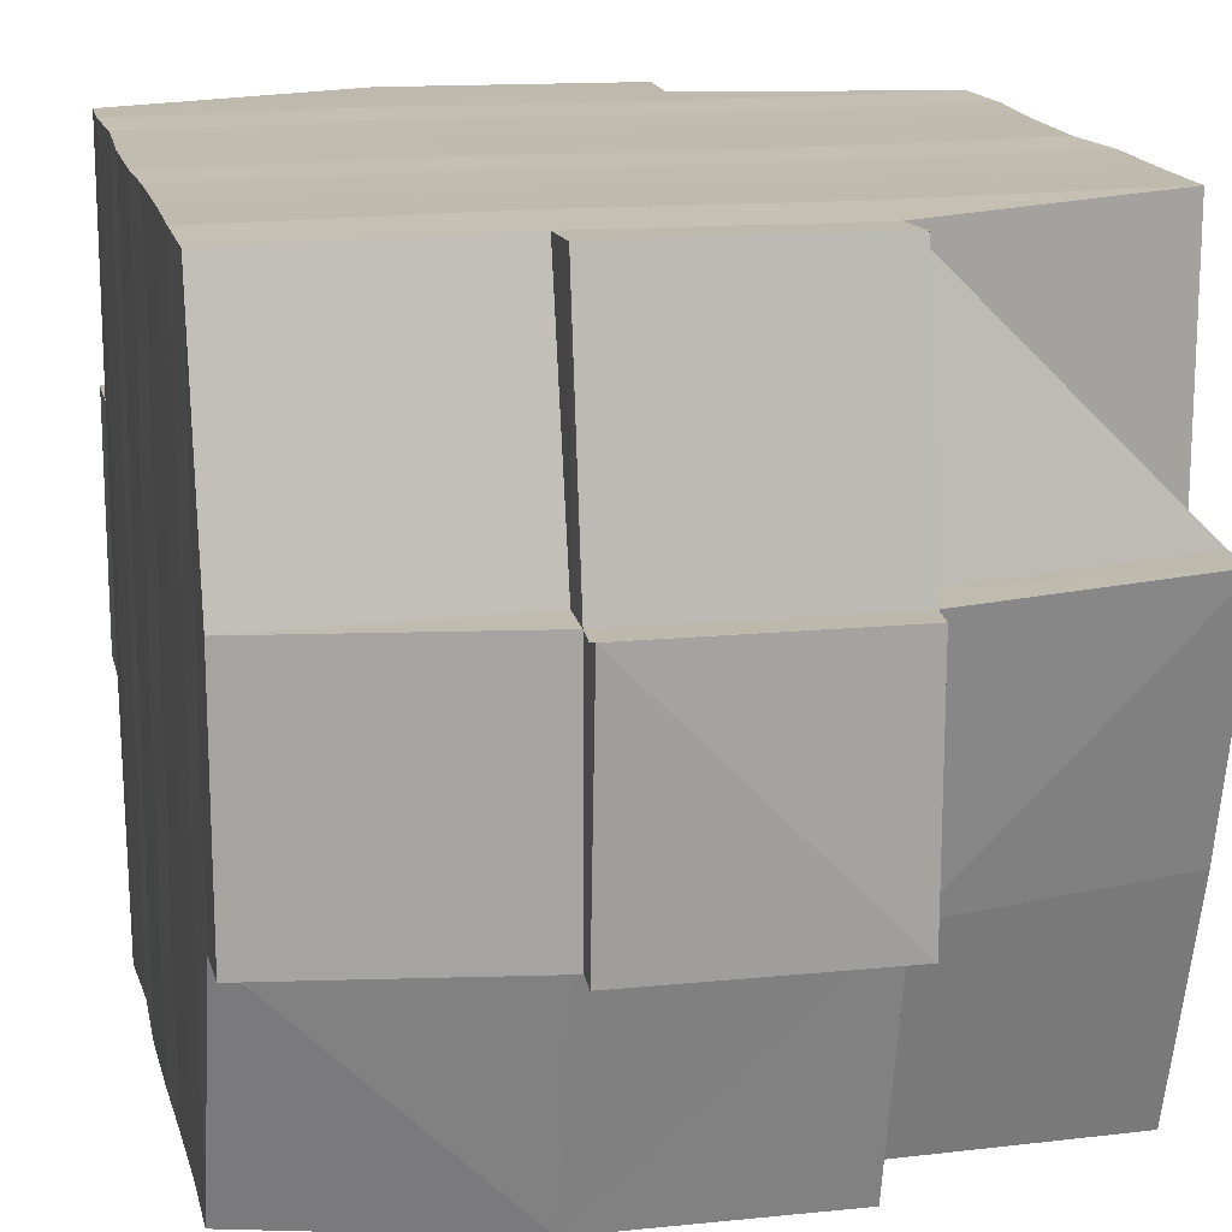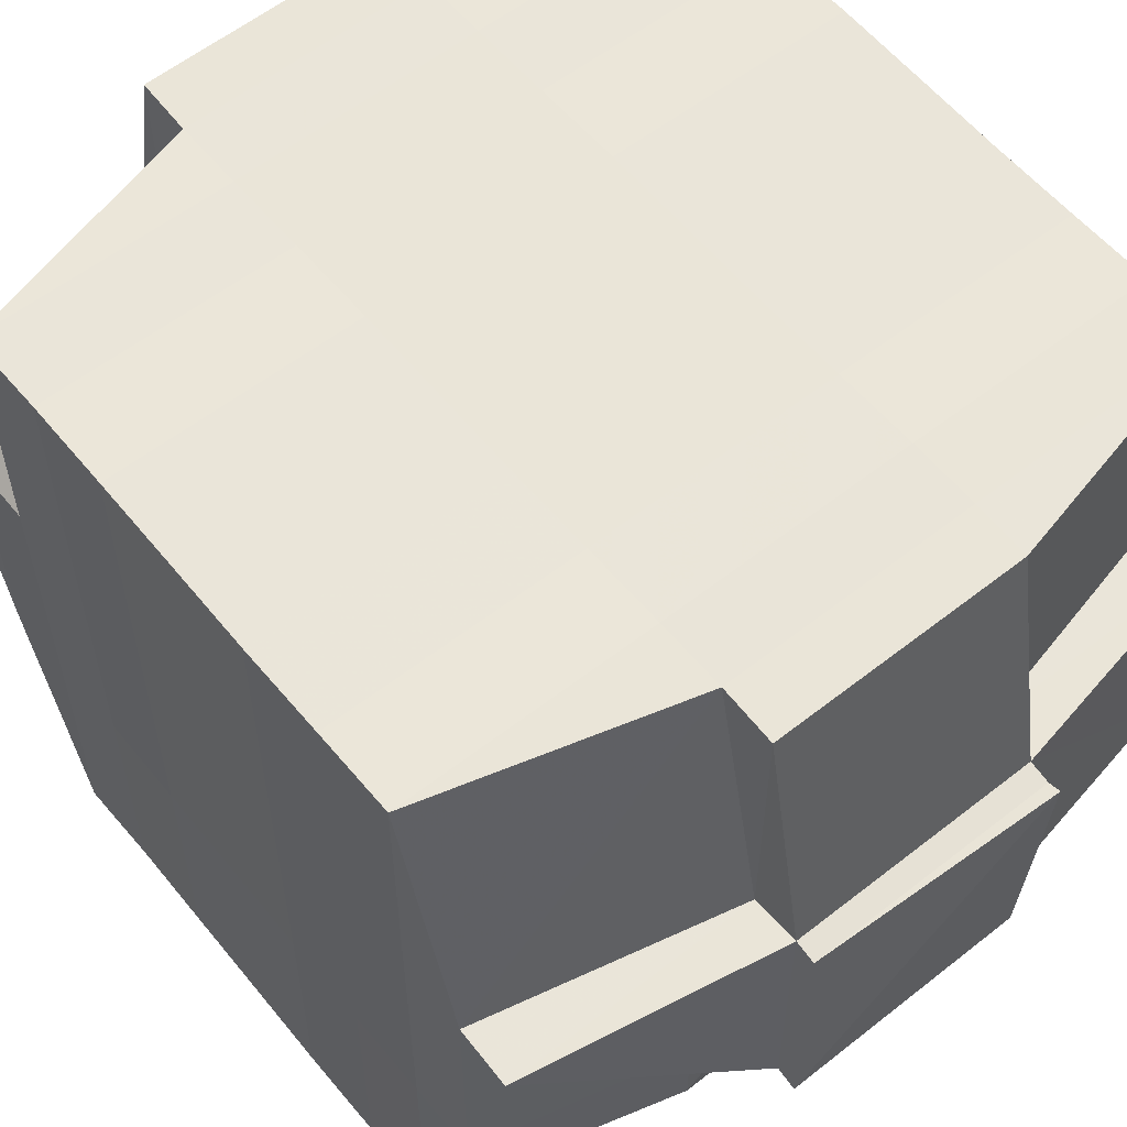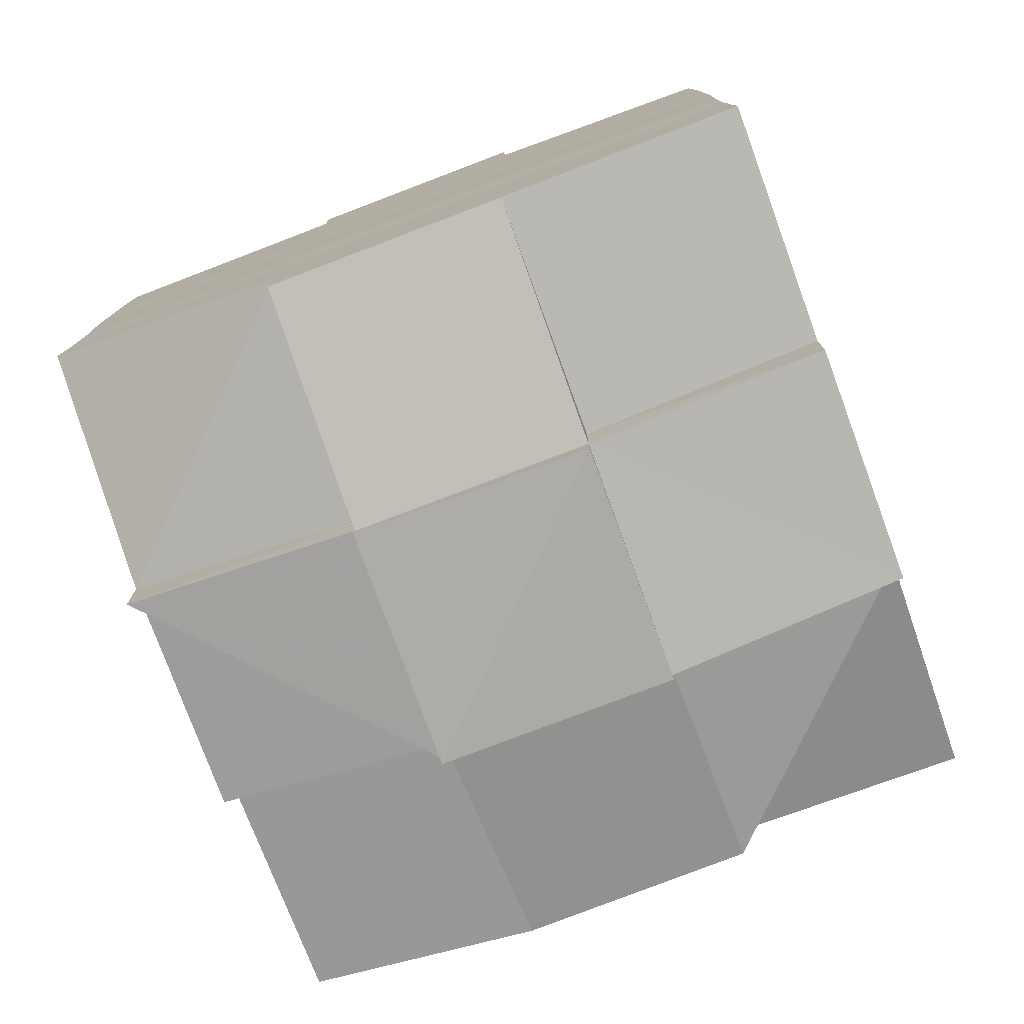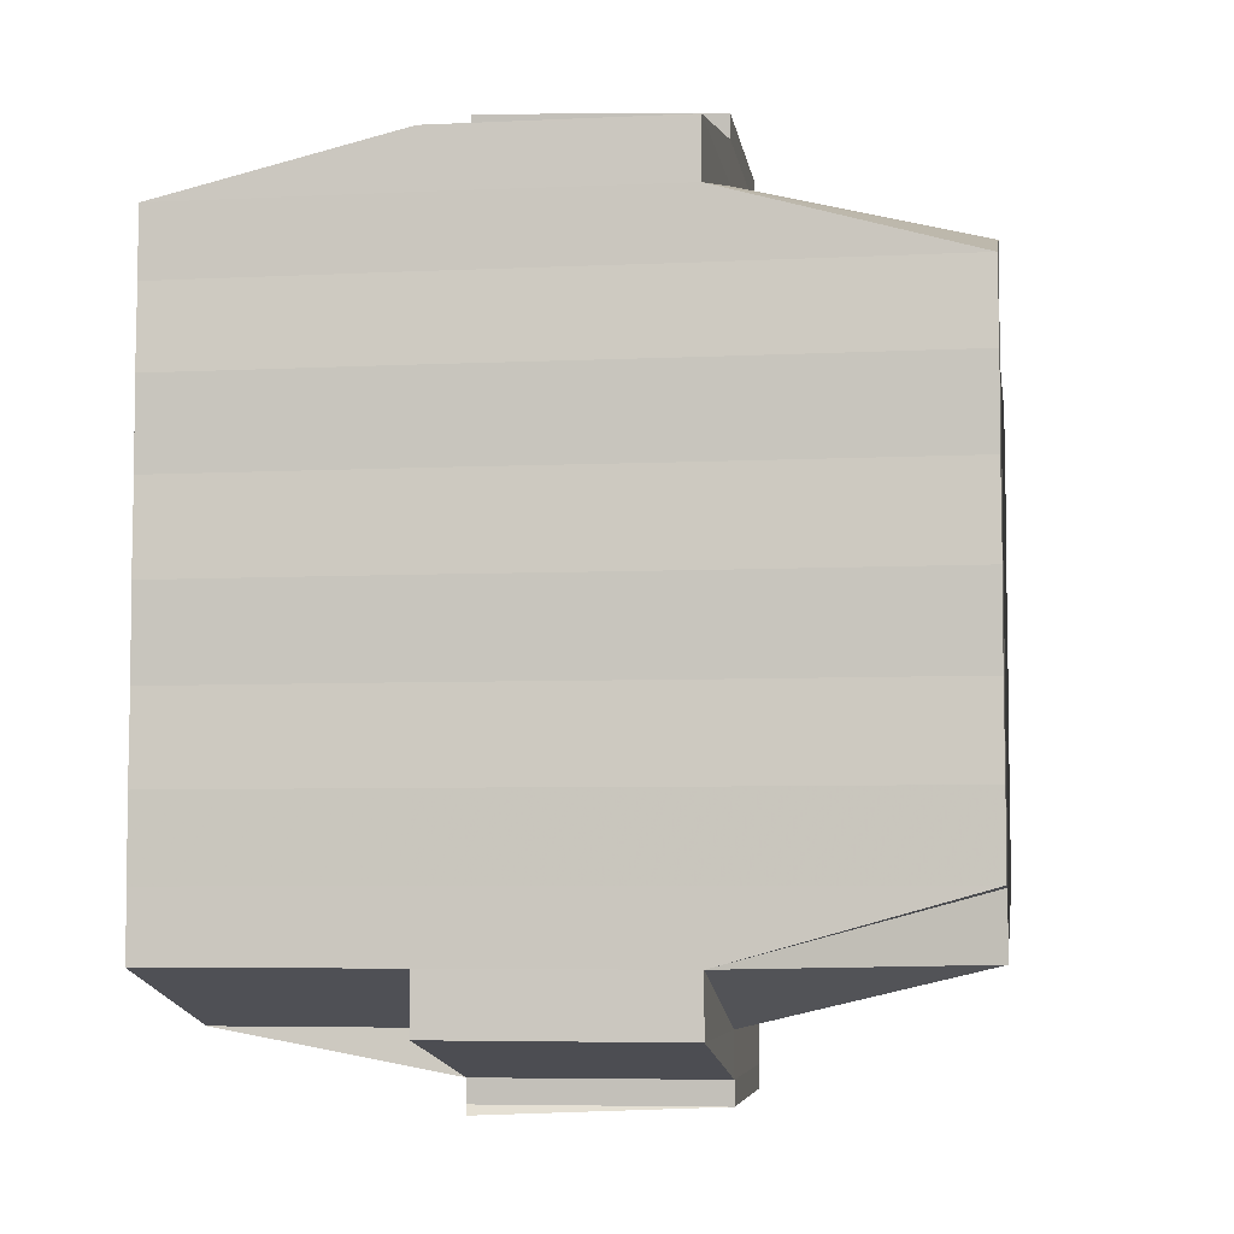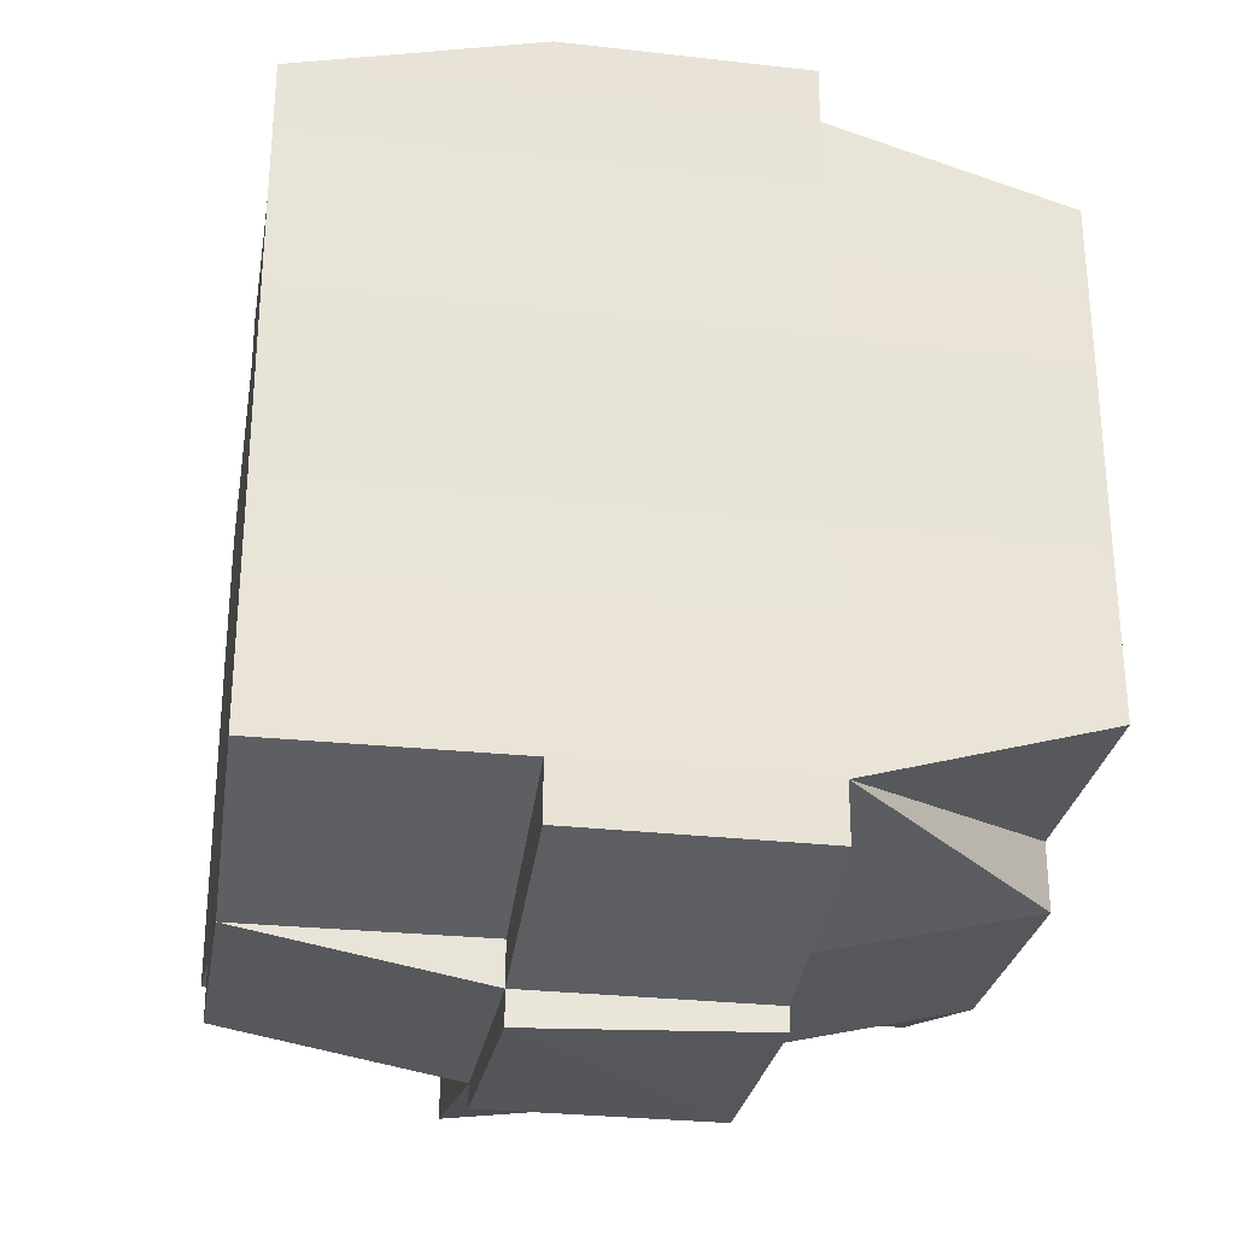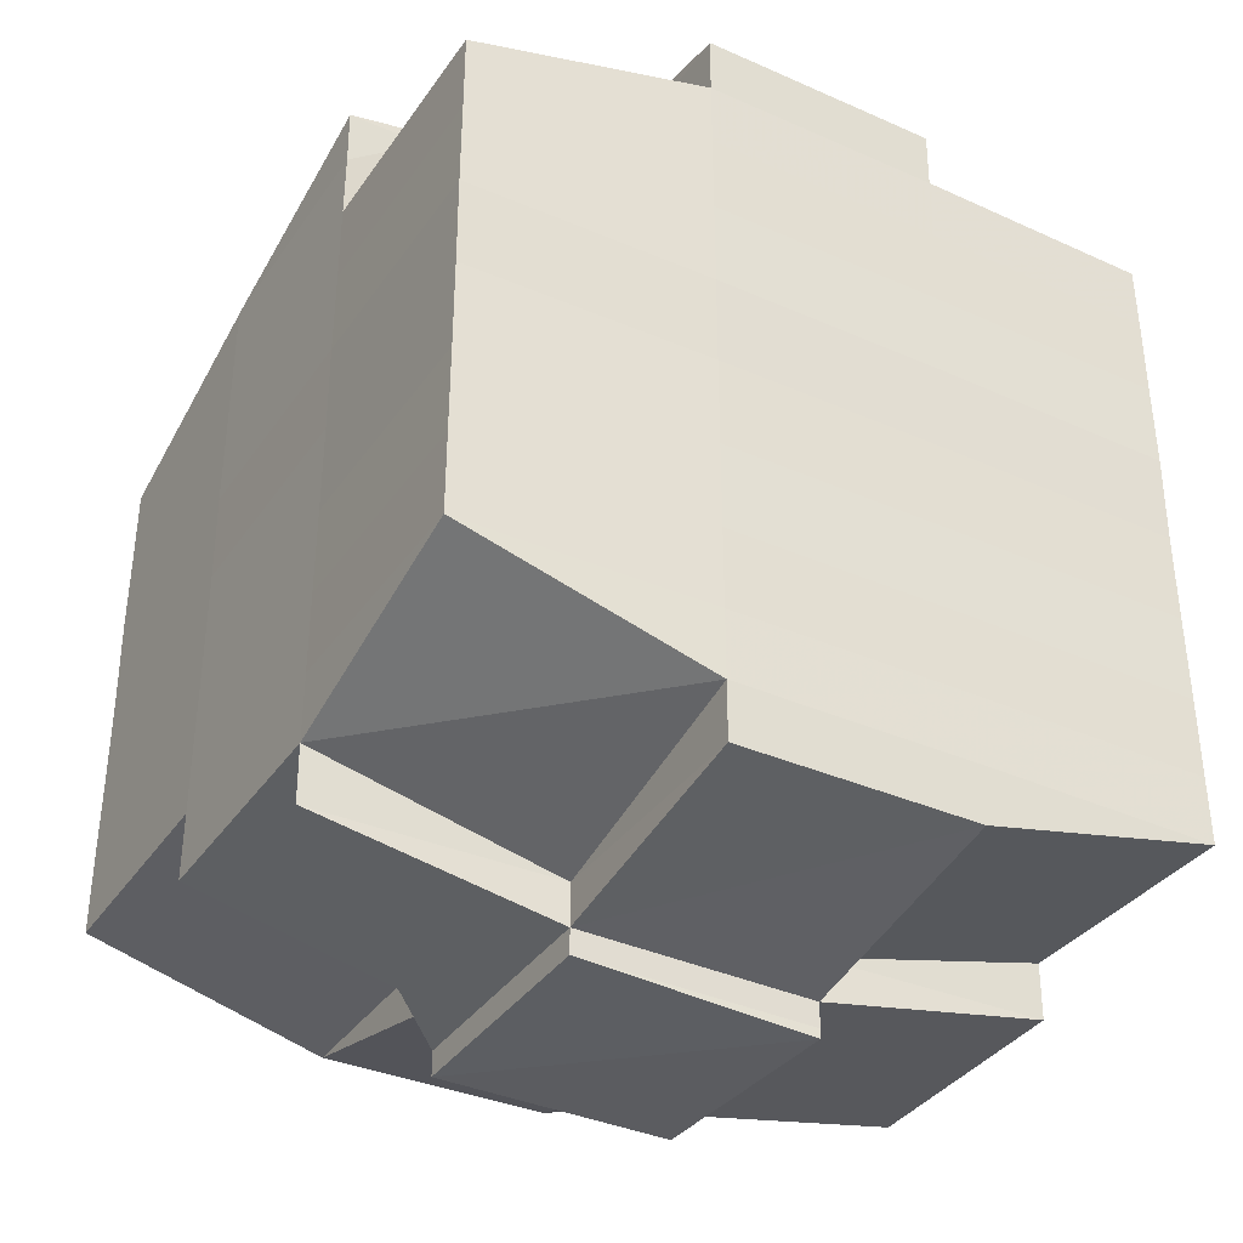
<metadata>
{"format":"obj","ext":"obj","renderer":"f3d","projection":"perspective","resolution":1024,"background":"white","views":[{"elev":16.5,"azim":-13.3,"up":"+Y"},{"elev":58.0,"azim":141.1,"up":"+Y"},{"elev":-78.0,"azim":-159.6,"up":"+Z"},{"elev":-5.9,"azim":-81.8,"up":"+Z"},{"elev":-28.2,"azim":-99.6,"up":"+Z"},{"elev":-35.8,"azim":149.9,"up":"+Z"}]}
</metadata>
<code>
o 384
v 2162 1863 11.55
v 2162 1863 11.55
v 2162 1863 11.55
v 2162 1863 11.55
v 2162 1863 11.55
v 2162 1863 11.55
v 2162 1863 11.55
v 2162 1863 11.55
v 2162 1863 11.55
v 2162 1863 11.55
v 2162 1863 11.55
v 2162 1863 11.55
v 2162 1863 11.55
v 2162 1863 11.56
v 2162 1863 11.55
v 2162 1863 11.55
v 2162 1863 11.55
v 2162 1863 11.56
v 2162 1863 11.55
v 2162 1863 11.56
v 2162 1863 11.56
v 2162 1863 11.55
v 2162 1863 11.56
v 2162 1863 11.56
v 2162 1863 11.56
v 2162 1863 11.56
v 2162 1863 11.56
v 2162 1863 11.56
v 2162 1863 11.56
v 2162 1863 11.56
v 2162 1863 11.56
v 2162 1863 11.55
v 2162 1863 11.55
v 2162 1863 11.56
v 2162 1863 11.56
v 2162 1863 11.55
v 2162 1863 11.55
v 2162 1863 11.55
v 2162 1863 11.55
v 2162 1863 11.55
v 2162 1863 11.56
v 2162 1863 11.56
v 2162 1863 11.56
v 2162 1863 11.56
v 2162 1863 11.56
v 2162 1863 11.56
v 2162 1863 11.55
v 2162 1863 11.56
v 2162 1863 11.56
v 2162 1863 11.56
v 2162 1863 11.56
v 2162 1863 11.56
v 2162 1863 11.56
v 2162 1863 11.56
v 2162 1863 11.56
v 2162 1863 11.56
v 2162 1863 11.56
v 2162 1863 11.56
v 2162 1863 11.56
v 2162 1863 11.56
v 2162 1863 11.56
v 2162 1863 11.56
v 2162 1863 11.56
v 2162 1863 11.56
v 2162 1863 11.57
v 2162 1863 11.57
v 2162 1863 11.57
v 2162 1863 11.57
v 2162 1863 11.57
v 2162 1863 11.56
v 2162 1863 11.57
v 2162 1863 11.57
v 2162 1863 11.57
v 2162 1863 11.57
v 2162 1863 11.57
v 2162 1863 11.57
v 2162 1863 11.57
v 2162 1863 11.57
v 2162 1863 11.58
v 2162 1863 11.57
v 2162 1863 11.57
v 2162 1863 11.57
v 2162 1863 11.57
v 2162 1863 11.58
v 2162 1863 11.58
v 2162 1863 11.58
v 2162 1863 11.58
v 2162 1863 11.58
v 2162 1863 11.58
v 2162 1863 11.58
v 2162 1863 11.57
v 2162 1863 11.58
v 2162 1863 11.58
v 2162 1863 11.58
v 2162 1863 11.58
v 2162 1863 11.58
v 2162 1863 11.58
v 2162 1863 11.58
v 2162 1863 11.58
v 2162 1863 11.59
v 2162 1863 11.59
v 2162 1863 11.58
v 2162 1863 11.59
v 2162 1863 11.58
v 2162 1863 11.59
v 2162 1863 11.59
v 2162 1863 11.59
v 2162 1863 11.59
v 2162 1863 11.58
v 2162 1863 11.59
v 2162 1863 11.59
v 2162 1863 11.59
v 2162 1863 11.59
v 2162 1863 11.59
v 2162 1863 11.59
v 2162 1863 11.59
v 2162 1863 11.59
v 2162 1863 11.59
v 2162 1863 11.59
v 2162 1863 11.59
v 2162 1863 11.59
v 2162 1863 11.59
v 2162 1863 11.59
v 2162 1863 11.59
v 2162 1863 11.59
v 2162 1863 11.58
v 2162 1863 11.59
v 2162 1863 11.59
v 2162 1863 11.59
v 2162 1863 11.59
v 2162 1863 11.59
v 2162 1863 11.59
v 2162 1863 11.59
v 2162 1863 11.59
v 2162 1863 11.59
v 2162 1863 11.59
v 2162 1863 11.59
v 2162 1863 11.59
v 2162 1863 11.59
v 2162 1863 11.59
v 2162 1863 11.59
v 2162 1863 11.59
v 2162 1863 11.59
v 2162 1863 11.59
v 2162 1863 11.58
v 2162 1863 11.59
v 2162 1863 11.59
v 2162 1863 11.58
v 2162 1863 11.59
v 2162 1863 11.58
v 2162 1863 11.58
v 2162 1863 11.58
v 2162 1863 11.58
v 2162 1863 11.58
v 2162 1863 11.58
v 2162 1863 11.58
v 2162 1863 11.58
v 2162 1863 11.58
v 2162 1863 11.58
v 2162 1863 11.58
v 2162 1863 11.58
v 2162 1863 11.58
v 2162 1863 11.58
v 2162 1863 11.58
v 2162 1863 11.58
v 2162 1863 11.58
v 2162 1863 11.58
v 2162 1863 11.58
v 2162 1863 11.58
v 2162 1863 11.58
v 2162 1863 11.57
v 2162 1863 11.58
v 2162 1863 11.59
v 2162 1863 11.58
v 2162 1863 11.57
v 2162 1863 11.57
v 2162 1863 11.57
v 2162 1863 11.58
v 2162 1863 11.58
v 2162 1863 11.57
v 2162 1863 11.57
v 2162 1863 11.58
v 2162 1863 11.57
v 2162 1863 11.57
v 2162 1863 11.57
v 2162 1863 11.57
v 2162 1863 11.57
v 2162 1863 11.57
v 2162 1863 11.57
v 2162 1863 11.56
v 2162 1863 11.57
v 2162 1863 11.57
v 2162 1863 11.57
v 2162 1863 11.57
v 2162 1863 11.56
v 2162 1863 11.56
v 2162 1863 11.56
v 2162 1863 11.56
v 2162 1863 11.56
v 2162 1863 11.57
v 2162 1863 11.56
v 2162 1863 11.56
v 2162 1863 11.56
v 2162 1863 11.56
v 2162 1863 11.56
v 2162 1863 11.56
v 2162 1863 11.56
v 2162 1863 11.56
v 2162 1863 11.56
v 2162 1863 11.56
v 2162 1863 11.56
v 2162 1863 11.55
v 2162 1863 11.55
v 2162 1863 11.55
v 2162 1863 11.55
v 2162 1863 11.55
v 2162 1863 11.55
v 2162 1863 11.55
v 2162 1863 11.56
v 2162 1863 11.56
v 2162 1863 11.55
v 2162 1863 11.55
v 2162 1863 11.55
v 2162 1863 11.55
v 2162 1863 11.55
v 2162 1863 11.55
v 2162 1863 11.55
v 2162 1863 11.55
v 2162 1863 11.55
v 2162 1863 11.55
v 2162 1863 11.55
v 2162 1863 11.55
v 2162 1863 11.56
v 2162 1863 11.55
v 2162 1863 11.56
v 2162 1863 11.56
v 2162 1863 11.56
v 2162 1863 11.56
v 2162 1863 11.56
v 2162 1863 11.56
v 2162 1863 11.57
v 2162 1863 11.57
v 2162 1863 11.57
v 2162 1863 11.57
v 2162 1863 11.57
v 2162 1863 11.57
v 2162 1863 11.58
v 2162 1863 11.58
v 2162 1863 11.58
v 2162 1863 11.58
v 2162 1863 11.58
v 2162 1863 11.57
v 2162 1863 11.57
v 2162 1863 11.57
v 2162 1863 11.57
v 2162 1863 11.57
v 2162 1863 11.57
v 2162 1863 11.56
v 2162 1863 11.56
v 2162 1863 11.56
v 2162 1863 11.56
v 2162 1863 11.56
v 2162 1863 11.56
v 2162 1863 11.56
v 2162 1863 11.56
v 2162 1863 11.55
v 2162 1863 11.55
v 2162 1863 11.55
v 2162 1863 11.55
v 2162 1863 11.55
v 2162 1863 11.55
v 2162 1863 11.55
v 2162 1863 11.55
v 2162 1863 11.55
v 2162 1863 11.55
v 2162 1863 11.55
v 2162 1863 11.55
v 2162 1863 11.55
v 2162 1863 11.55
v 2162 1863 11.55
v 2162 1863 11.55
v 2162 1863 11.56
v 2162 1863 11.55
v 2162 1863 11.56
v 2162 1863 11.57
v 2162 1863 11.56
v 2162 1863 11.56
v 2162 1863 11.57
v 2162 1863 11.57
v 2162 1863 11.57
v 2162 1863 11.57
v 2162 1863 11.57
v 2162 1863 11.57
v 2162 1863 11.57
v 2162 1863 11.57
v 2162 1863 11.57
v 2162 1863 11.58
v 2162 1863 11.57
v 2162 1863 11.57
v 2162 1863 11.58
v 2162 1863 11.58
v 2162 1863 11.58
v 2162 1863 11.58
v 2162 1863 11.58
v 2162 1863 11.58
v 2162 1863 11.58
v 2162 1863 11.58
v 2162 1863 11.58
v 2162 1863 11.58
v 2162 1863 11.59
v 2162 1863 11.58
v 2162 1863 11.59
v 2162 1863 11.59
v 2162 1863 11.59
v 2162 1863 11.59
v 2162 1863 11.59
v 2162 1863 11.58
v 2162 1863 11.58
v 2162 1863 11.58
v 2162 1863 11.58
v 2162 1863 11.58
v 2162 1863 11.58
v 2162 1863 11.58
v 2162 1863 11.58
v 2162 1863 11.59
v 2162 1863 11.59
v 2162 1863 11.59
v 2162 1863 11.58
v 2162 1863 11.59
v 2162 1863 11.59
v 2162 1863 11.59
v 2162 1863 11.59
v 2162 1863 11.59
f 1 2 3
f 4 5 2
f 6 7 3
f 8 9 6
f 10 11 5
f 12 13 4
f 13 14 15
f 16 12 17
f 10 18 19
f 18 20 11
f 21 18 22
f 23 24 18
f 24 25 26
f 27 26 18
f 18 26 28
f 26 29 28
f 29 30 28
f 28 30 31
f 28 31 32
f 33 34 32
f 32 35 36
f 37 36 38
f 39 40 38
f 30 41 31
f 31 41 42
f 29 43 30
f 41 44 45
f 46 45 47
f 48 49 47
f 50 51 49
f 52 53 47
f 54 55 53
f 56 57 52
f 58 59 41
f 60 61 55
f 62 60 57
f 41 63 62
f 63 60 62
f 64 63 41
f 59 65 63
f 63 66 60
f 65 67 66
f 68 66 63
f 66 69 60
f 60 69 70
f 69 71 61
f 66 72 69
f 67 73 72
f 74 72 66
f 72 75 69
f 75 76 71
f 69 75 77
f 72 78 75
f 73 79 78
f 80 78 72
f 78 81 75
f 81 82 76
f 75 81 83
f 78 84 81
f 79 85 84
f 86 84 78
f 85 87 88
f 89 88 84
f 84 90 81
f 84 88 90
f 81 90 91
f 90 92 82
f 88 93 90
f 93 94 92
f 93 95 94
f 90 93 96
f 88 97 93
f 97 98 93
f 99 97 88
f 99 100 97
f 101 100 102
f 100 103 104
f 105 106 103
f 107 106 108
f 109 110 99
f 110 111 112
f 111 113 114
f 113 115 116
f 117 116 118
f 114 119 120
f 121 122 119
f 123 118 124
f 125 124 126
f 127 128 123
f 128 115 129
f 130 129 131
f 132 127 133
f 134 121 135
f 136 131 137
f 135 136 138
f 139 140 136
f 140 141 142
f 143 139 138
f 138 142 144
f 138 144 145
f 146 134 147
f 148 146 98
f 149 147 98
f 98 120 150
f 151 150 152
f 147 138 153
f 154 143 153
f 153 138 155
f 156 154 157
f 158 153 157
f 153 155 159
f 157 153 159
f 159 155 160
f 157 161 162
f 159 160 163
f 160 155 164
f 155 165 164
f 160 164 166
f 163 160 166
f 166 164 167
f 164 165 168
f 164 169 170
f 166 170 171
f 165 172 169
f 165 137 172
f 173 133 165
f 174 132 165
f 163 166 175
f 175 166 176
f 175 171 177
f 178 179 163
f 180 163 175
f 181 178 180
f 182 163 180
f 180 175 183
f 183 177 184
f 183 175 185
f 186 180 183
f 187 181 186
f 188 180 186
f 186 183 189
f 189 184 190
f 189 183 191
f 192 186 189
f 193 187 192
f 194 186 192
f 192 189 195
f 195 190 196
f 195 189 197
f 198 192 195
f 199 193 198
f 200 192 198
f 201 199 202
f 203 202 204
f 205 198 202
f 198 195 206
f 202 198 206
f 206 195 27
f 202 206 207
f 207 206 208
f 209 202 207
f 206 196 210
f 211 208 212
f 213 210 214
f 212 214 215
f 216 217 215
f 218 219 217
f 209 220 221
f 222 221 223
f 224 223 7
f 225 226 224
f 227 226 228
f 225 229 230
f 226 231 224
f 231 232 229
f 231 233 232
f 234 235 231
f 236 237 233
f 238 239 237
f 236 238 240
f 241 242 239
f 238 241 205
f 243 244 242
f 241 243 200
f 245 246 244
f 243 245 194
f 247 162 246
f 245 247 188
f 247 157 182
f 248 157 247
f 249 248 247
f 249 247 245
f 151 248 249
f 250 251 249
f 252 249 245
f 252 245 243
f 96 249 252
f 253 250 252
f 254 252 243
f 91 252 254
f 255 253 254
f 254 243 241
f 256 254 241
f 83 254 256
f 257 255 256
f 256 241 238
f 258 256 238
f 77 256 258
f 259 257 258
f 258 238 236
f 260 259 261
f 261 258 236
f 70 258 261
f 262 261 263
f 261 236 264
f 264 236 209
f 265 261 264
f 264 209 231
f 265 264 231
f 266 267 268
f 267 269 270
f 266 271 272
f 271 273 274
f 275 274 276
f 277 278 275
f 279 277 280
f 281 282 283
f 197 284 26
f 26 284 29
f 284 43 29
f 25 285 284
f 43 286 287
f 284 288 43
f 191 288 284
f 285 289 288
f 288 290 43
f 43 290 64
f 290 291 286
f 288 292 290
f 185 292 288
f 289 293 292
f 292 294 290
f 290 294 68
f 294 295 291
f 292 296 294
f 176 296 292
f 293 297 296
f 296 298 294
f 294 298 74
f 298 299 295
f 296 300 298
f 167 300 296
f 297 301 300
f 300 302 298
f 298 302 80
f 302 303 299
f 300 304 302
f 301 305 304
f 168 304 300
f 304 306 302
f 302 306 86
f 306 307 303
f 306 126 307
f 304 308 306
f 308 99 306
f 309 308 304
f 309 310 311
f 312 313 310
f 314 313 315
f 316 315 317
f 318 319 320
f 321 322 323
f 324 325 322
f 326 327 328
f 329 330 331
f 331 332 333

</code>
